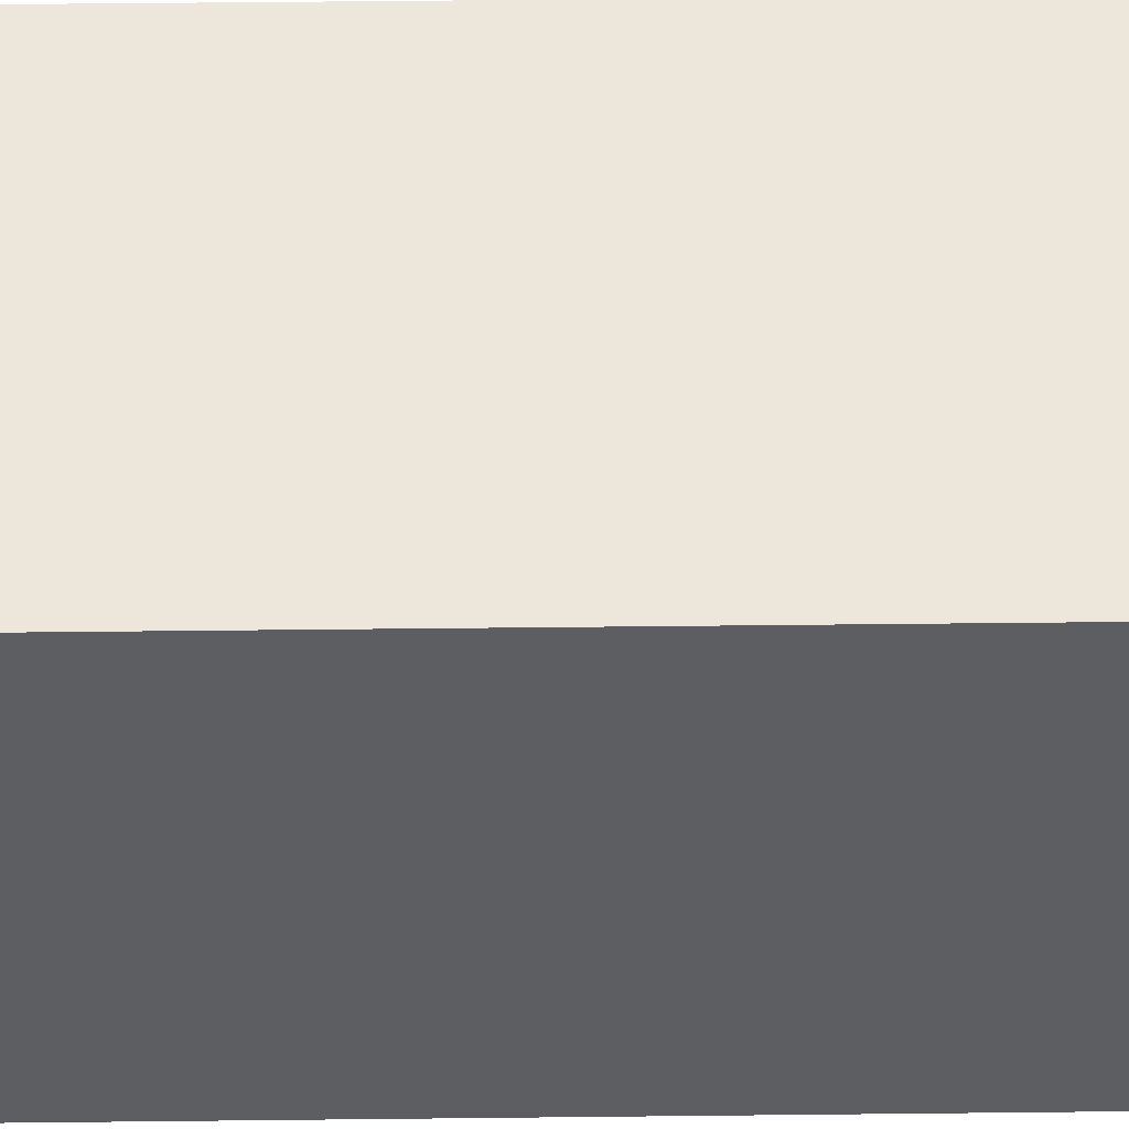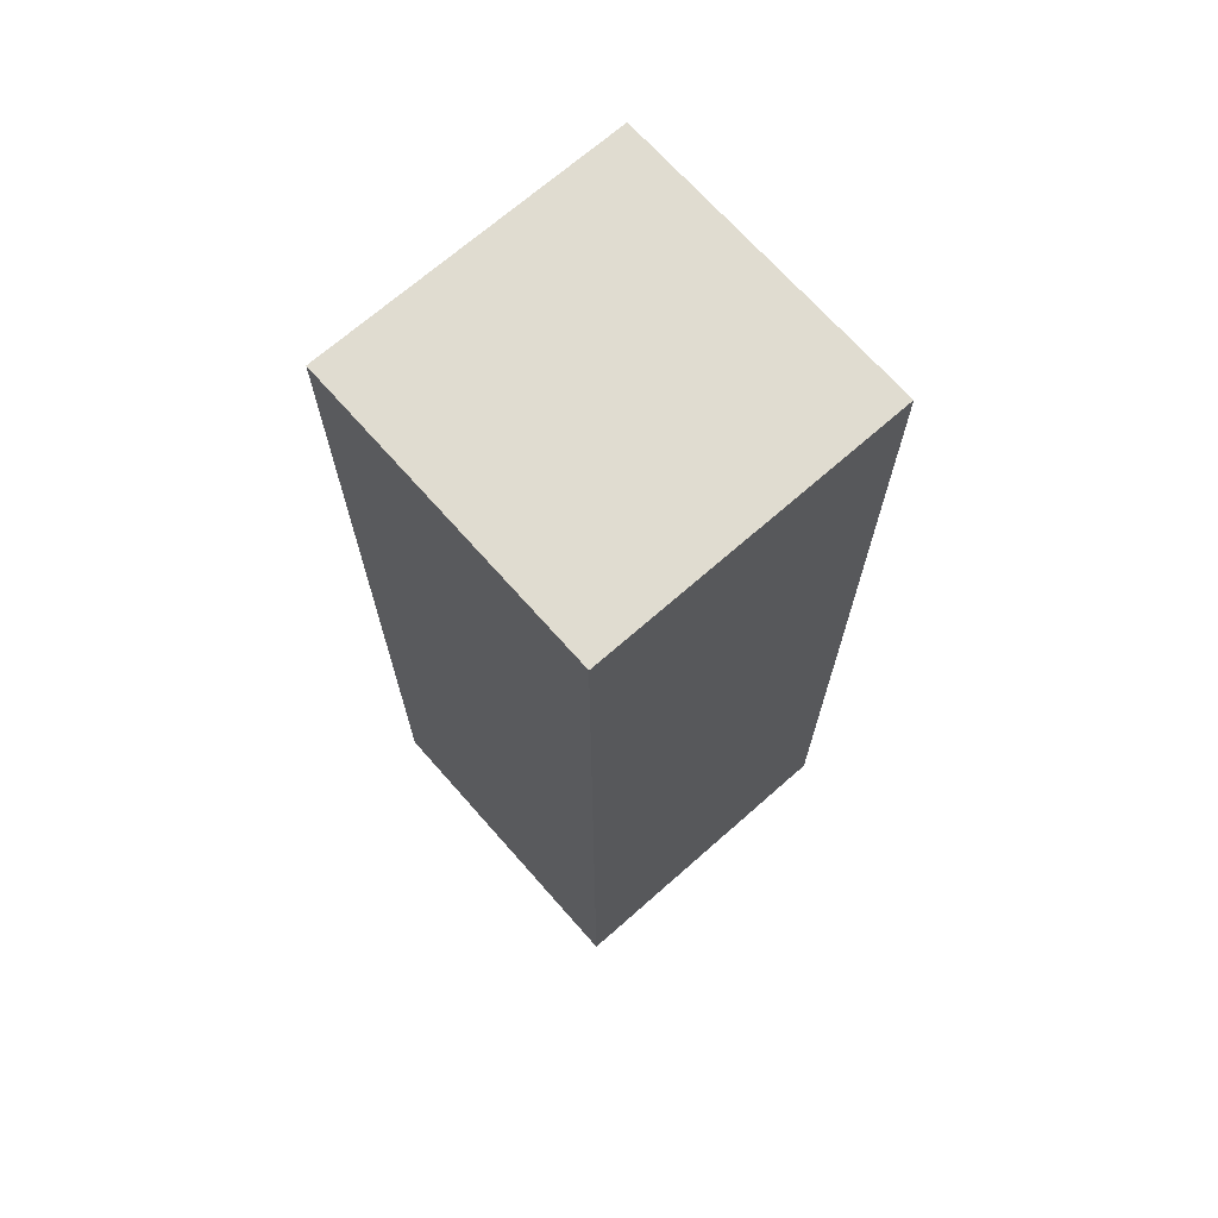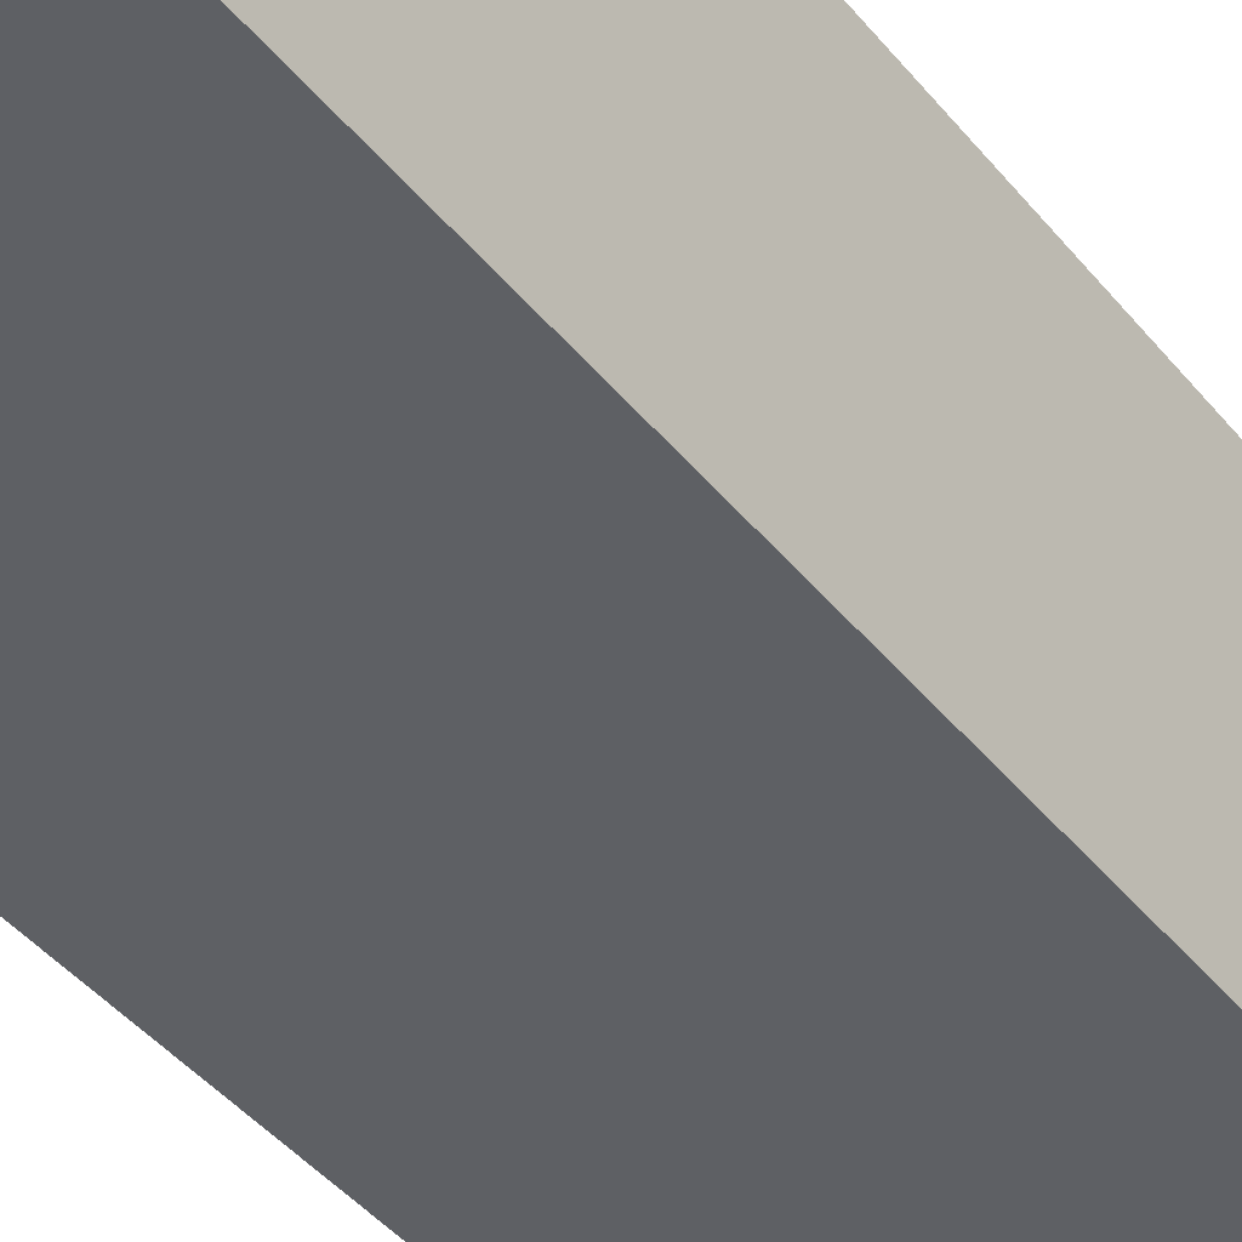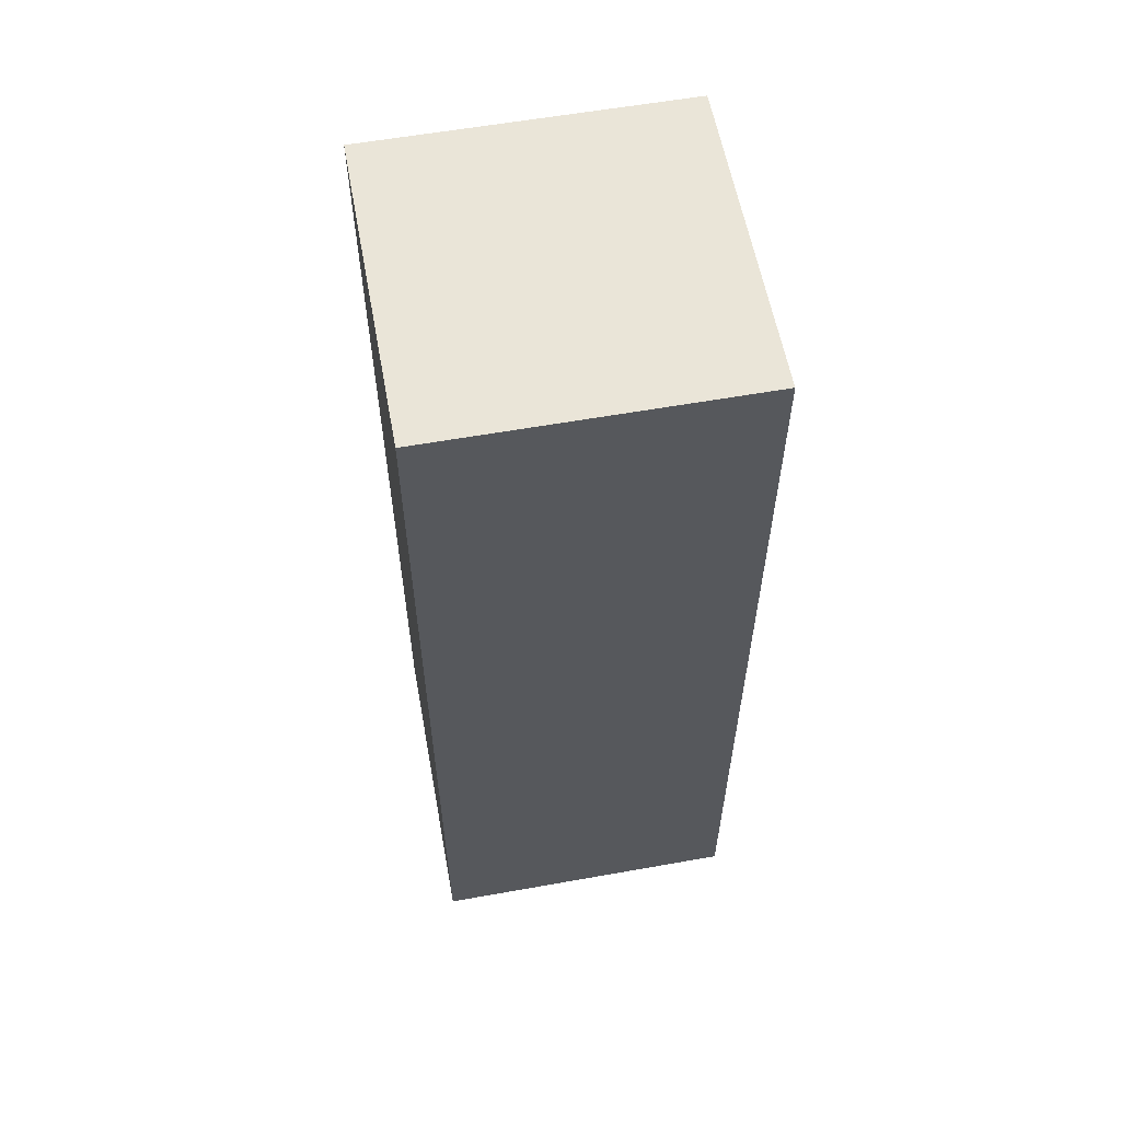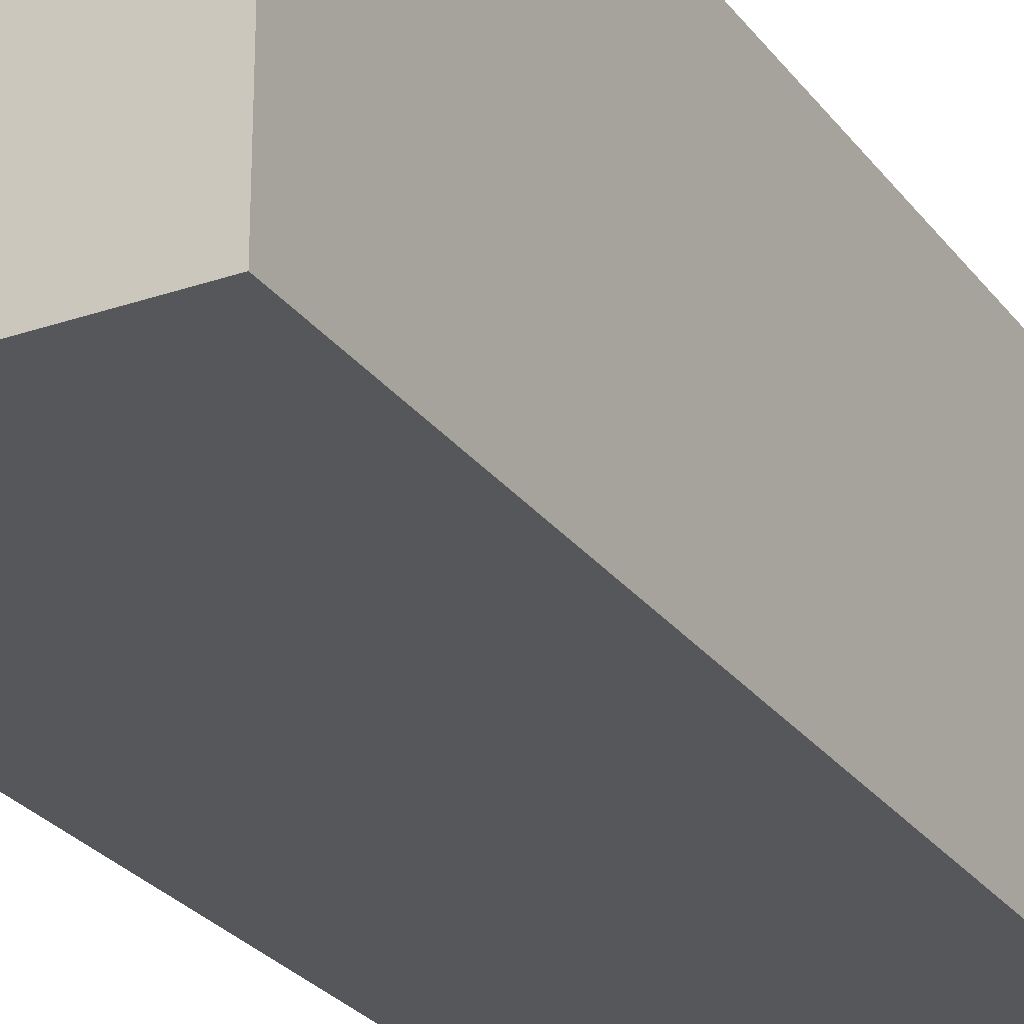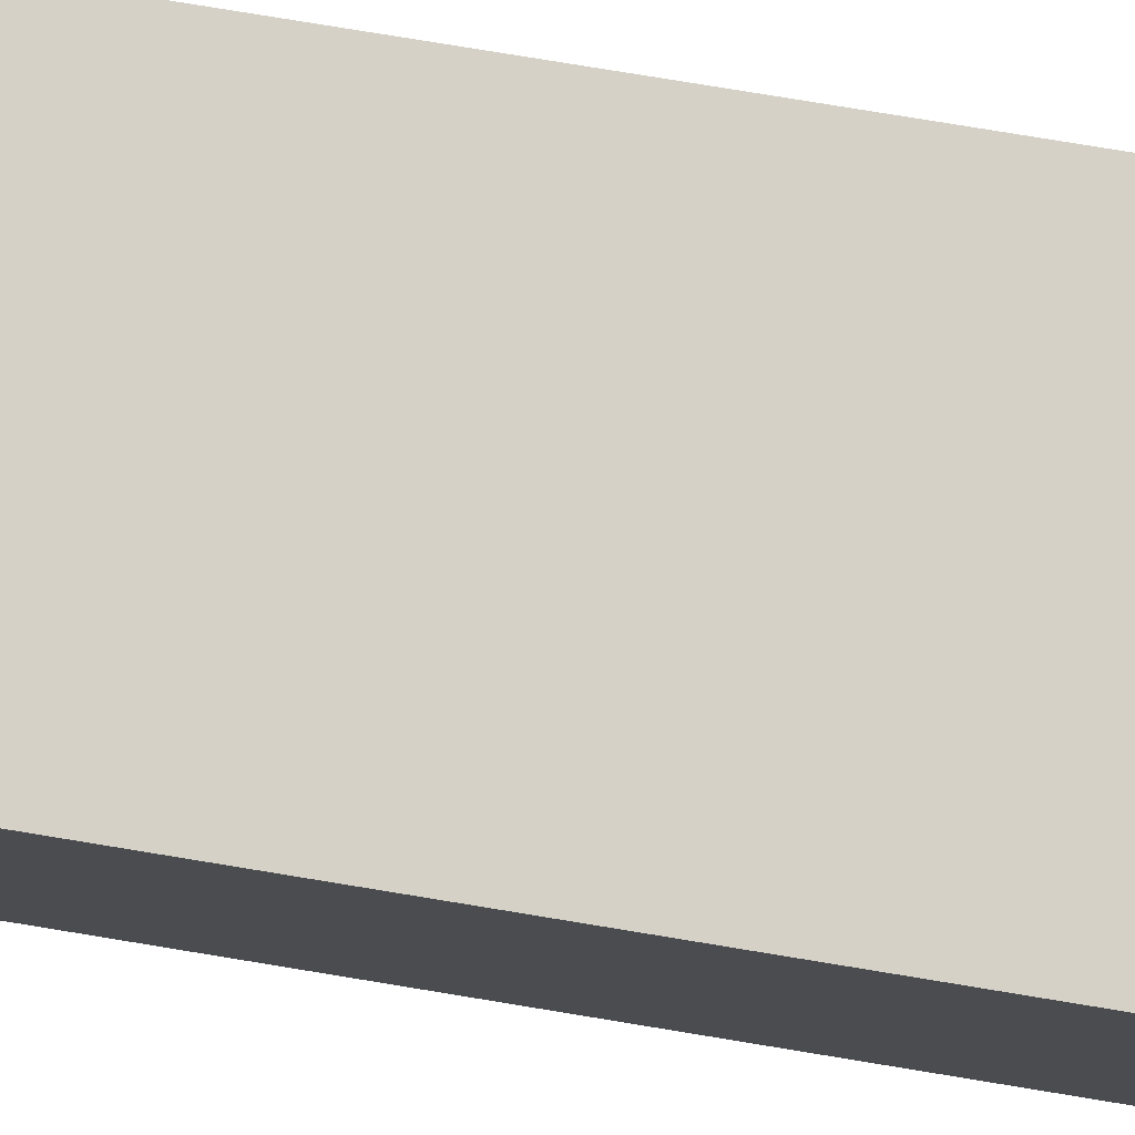
<metadata>
{"format":"obj","ext":"obj","renderer":"f3d","projection":"perspective","resolution":1024,"background":"white","views":[{"elev":50.7,"azim":89.3,"up":"+Y"},{"elev":69.5,"azim":138.6,"up":"+Z"},{"elev":-43.1,"azim":35.8,"up":"+Y"},{"elev":59.0,"azim":169.6,"up":"+Z"},{"elev":-26.6,"azim":-151.6,"up":"+Y"},{"elev":79.0,"azim":99.3,"up":"+Y"}]}
</metadata>
<code>
o ShapeBox
v -0 -0.05 -0.15
v -0 0.05 -0.15
v 0.1 0.05 -0.15
v 0.1 -0.05 -0.15
v 0 -0.05 0.15
v 0 0.05 0.15
v 0.1 0.05 0.15
v 0.1 -0.05 0.15
g ShapeBox_ShapeBox_Shape
f 5 6 2 1
f 6 7 3 2
f 7 8 4 3
f 8 5 1 4
f 1 2 3 4
f 8 7 6 5

</code>
